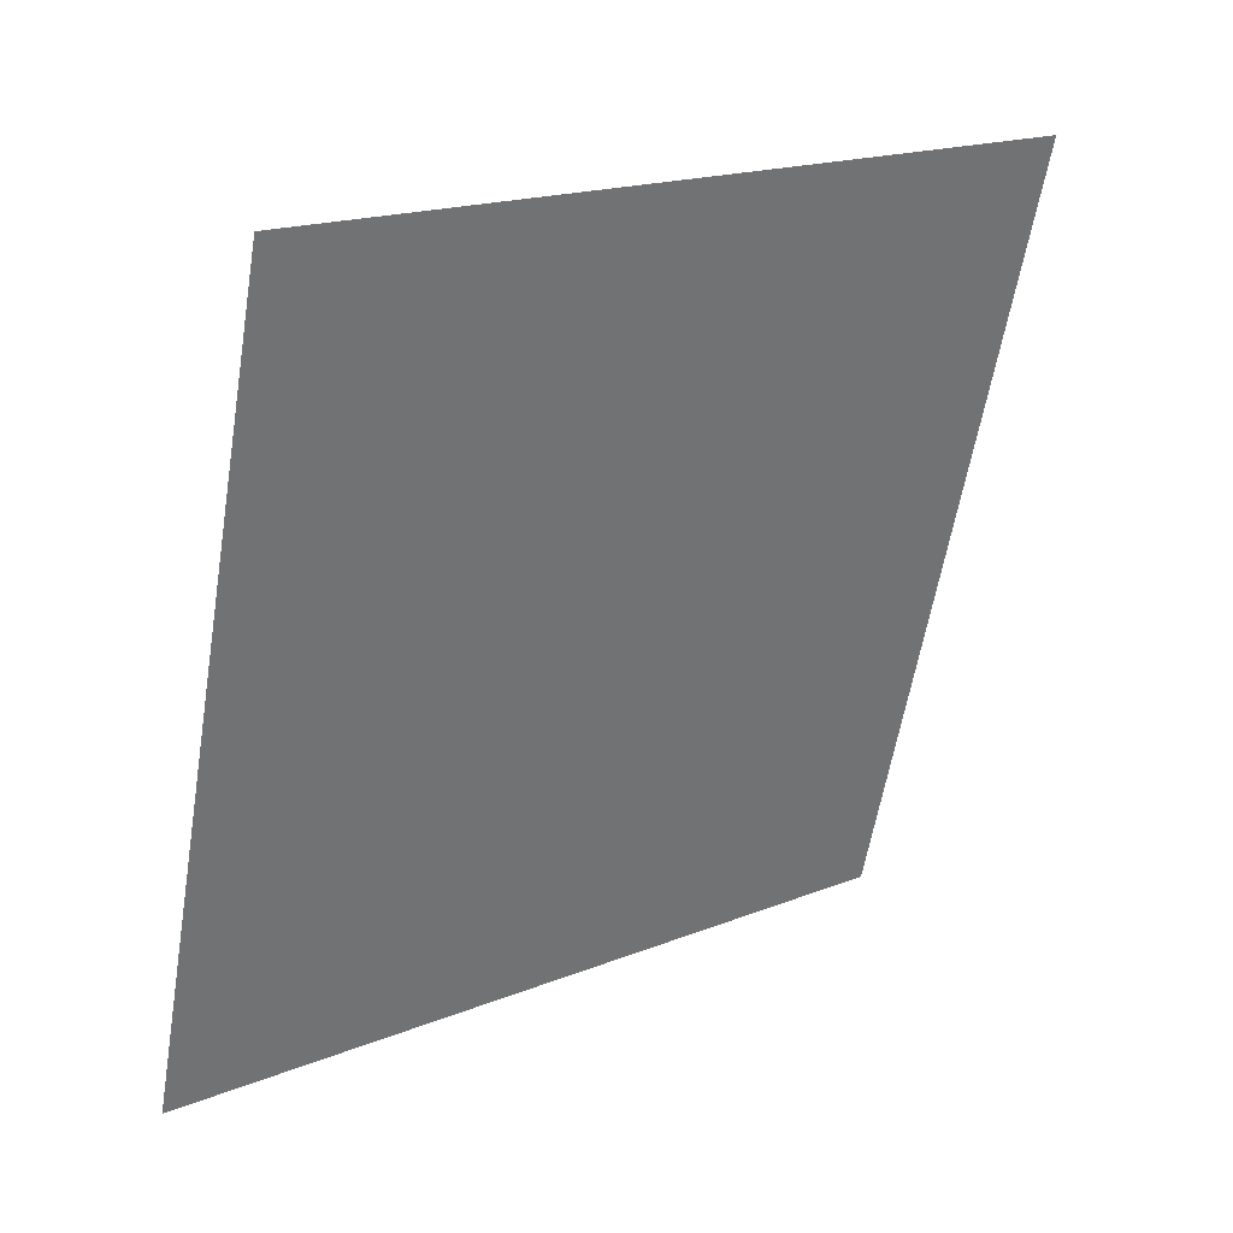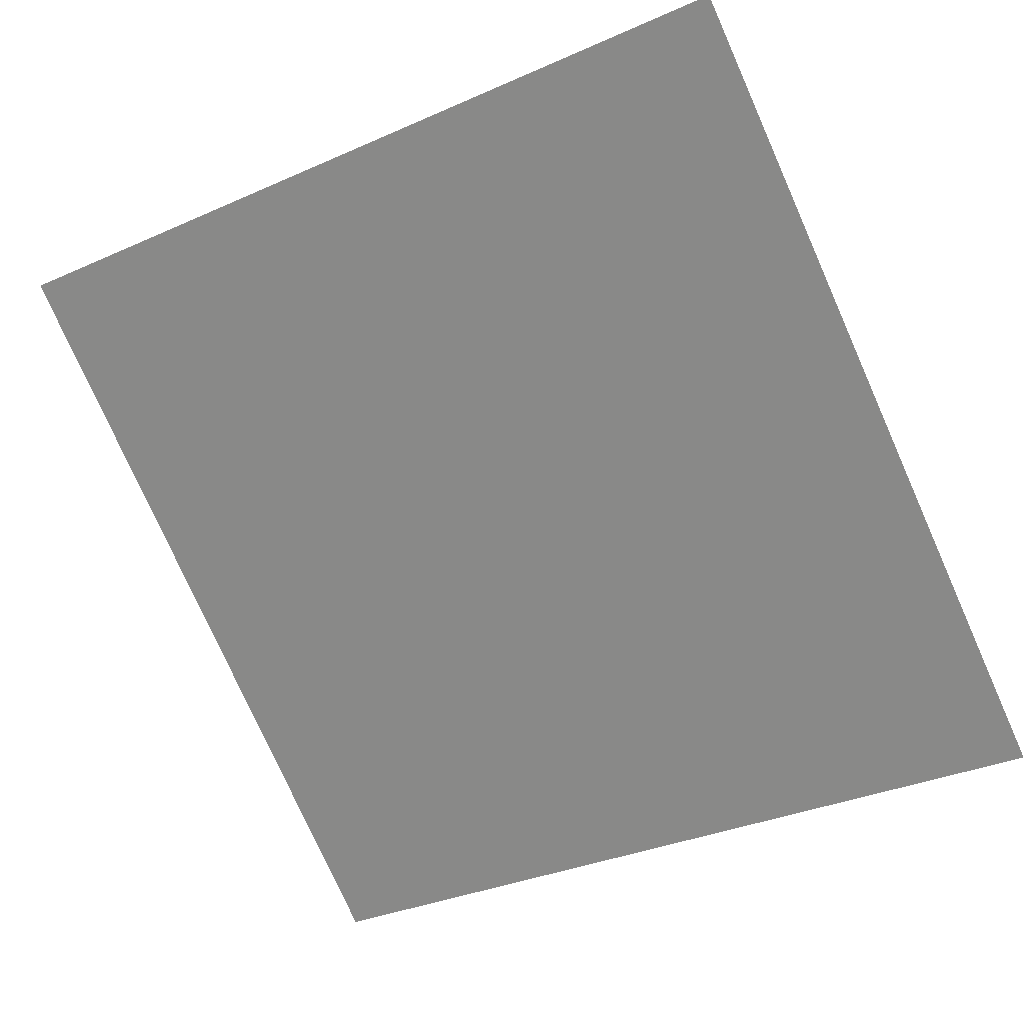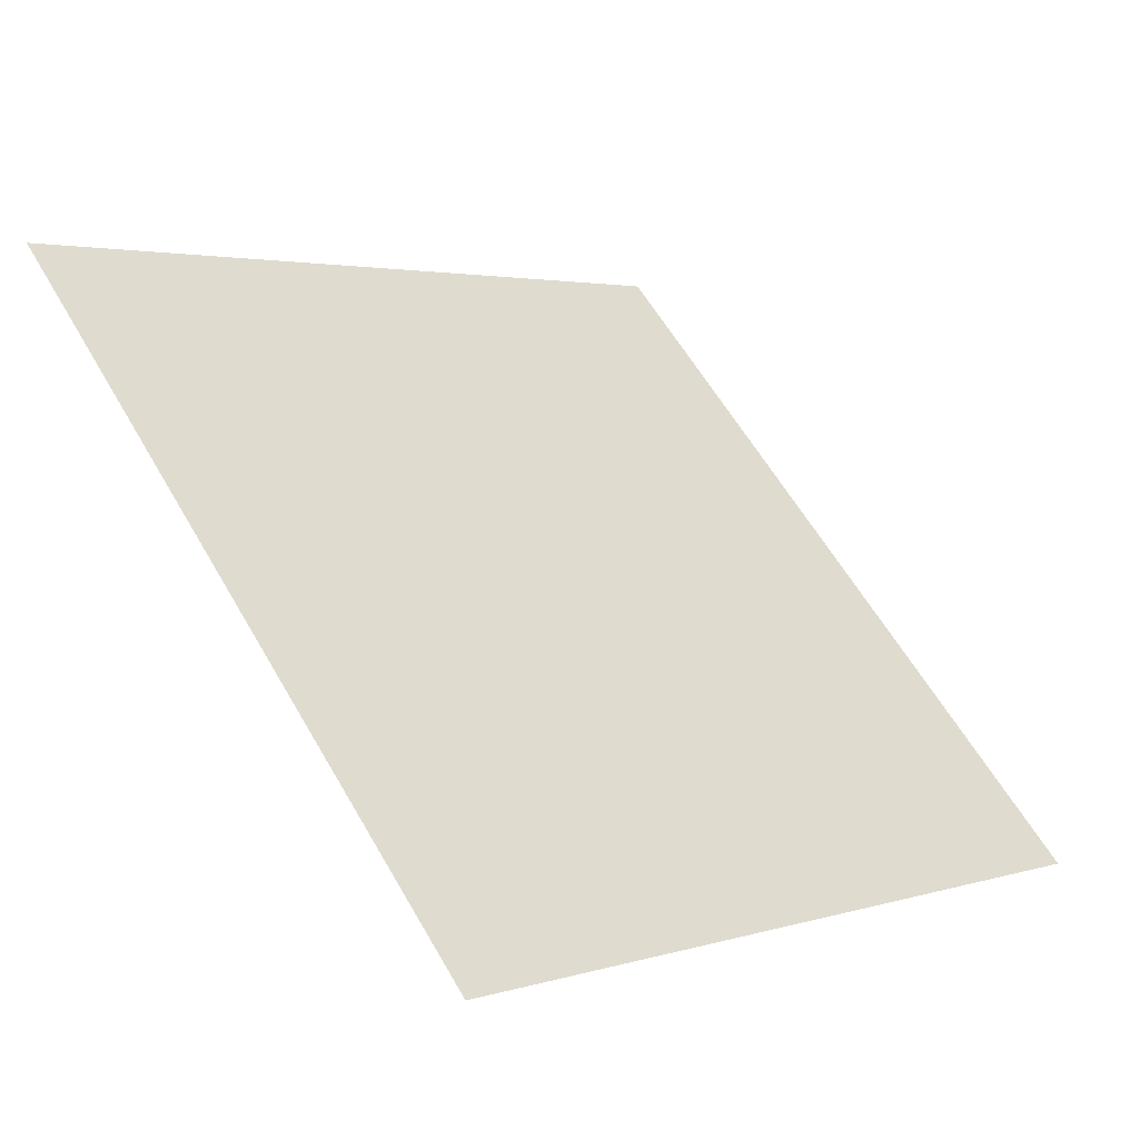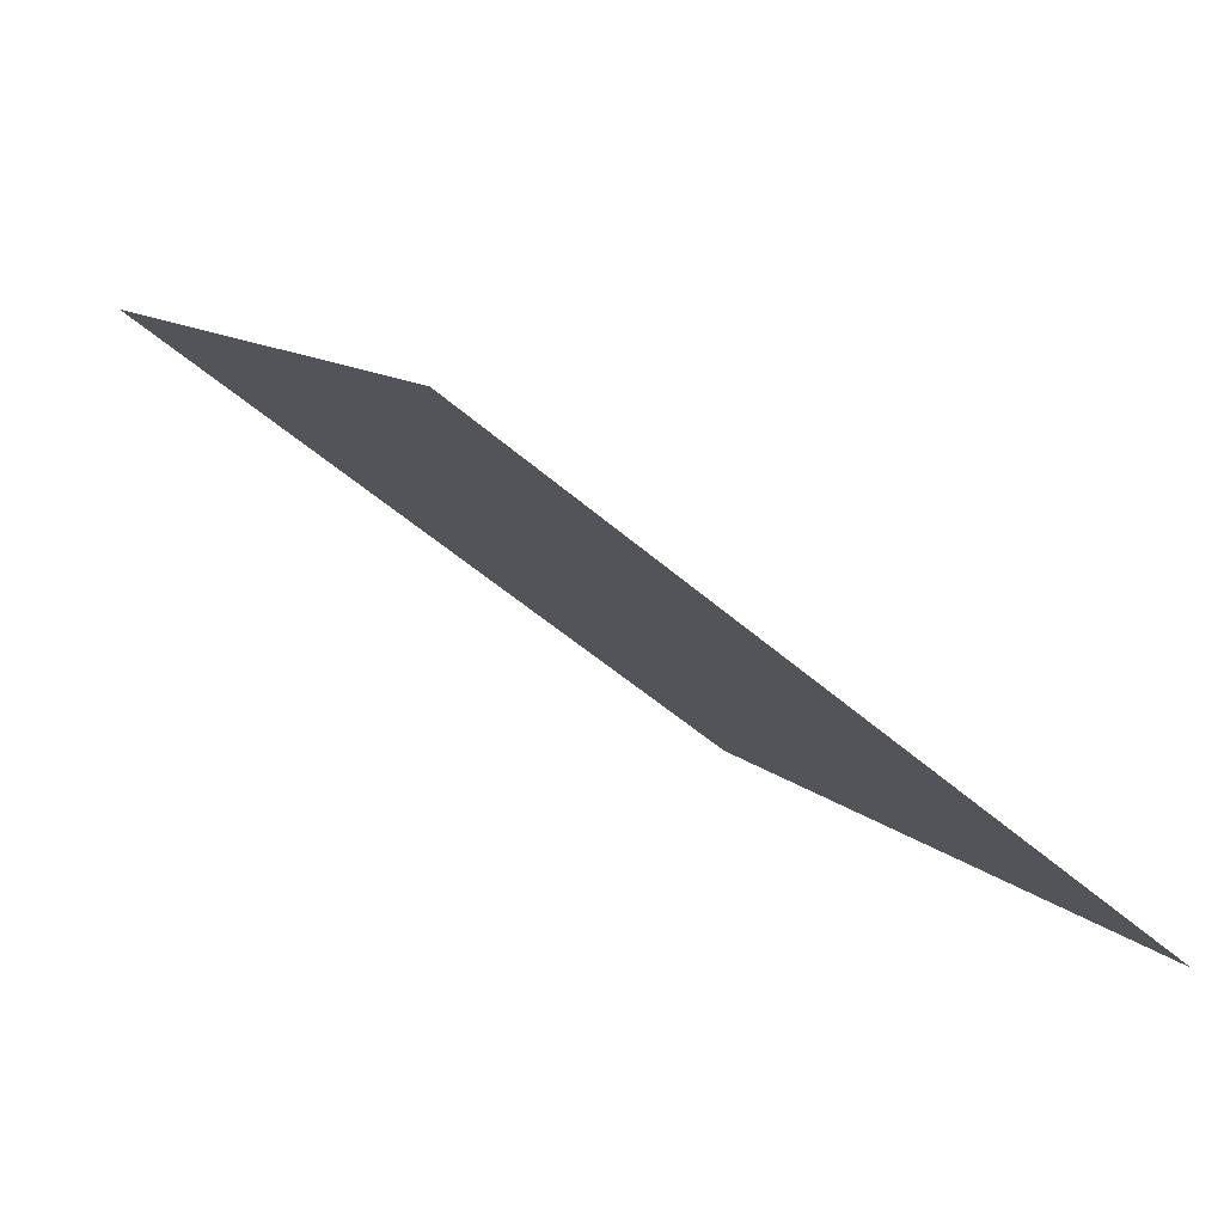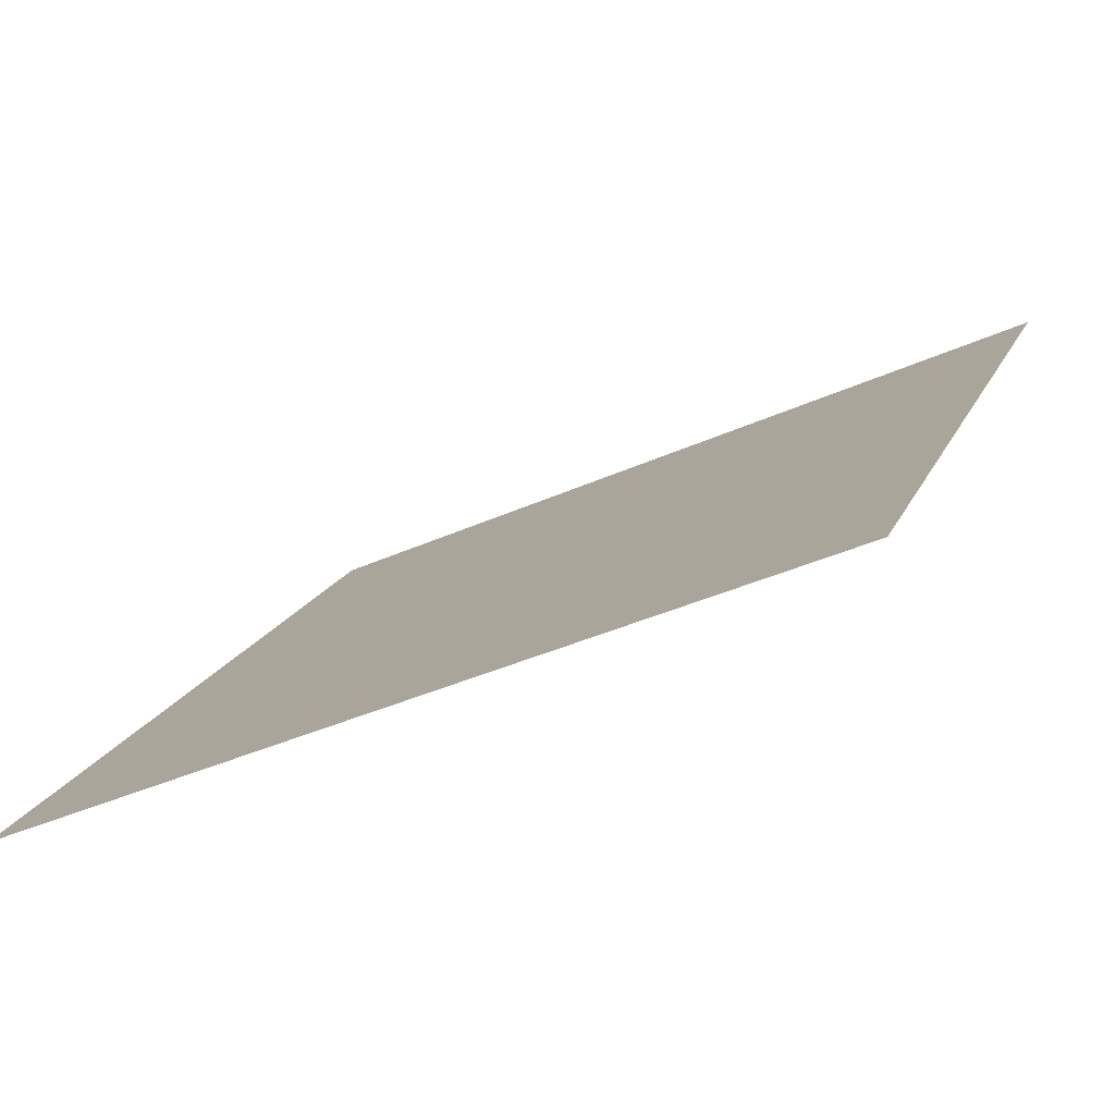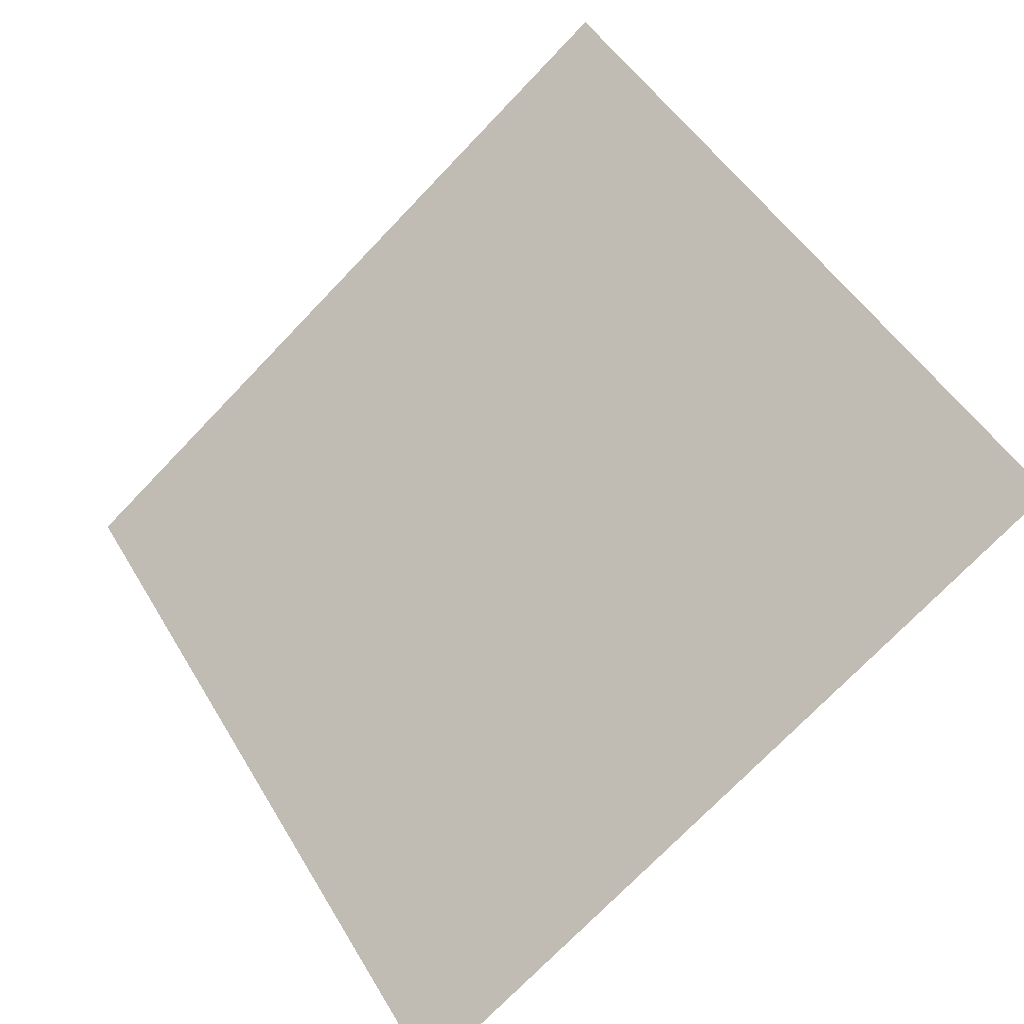
<metadata>
{"format":"obj","ext":"obj","renderer":"f3d","projection":"perspective","resolution":1024,"background":"white","views":[{"elev":-58.5,"azim":-99.0,"up":"+Y"},{"elev":-35.9,"azim":31.8,"up":"+Y"},{"elev":58.6,"azim":60.6,"up":"+Y"},{"elev":9.1,"azim":65.5,"up":"+Y"},{"elev":-40.3,"azim":28.0,"up":"+Z"},{"elev":49.9,"azim":-118.9,"up":"+Y"}]}
</metadata>
<code>
v -0.1705 0.5698 0.2143
v -0.1771 0.57 0.2144
v -0.177 0.5739 0.2196
v -0.1704 0.5738 0.2196
f 4 3 2 1

</code>
